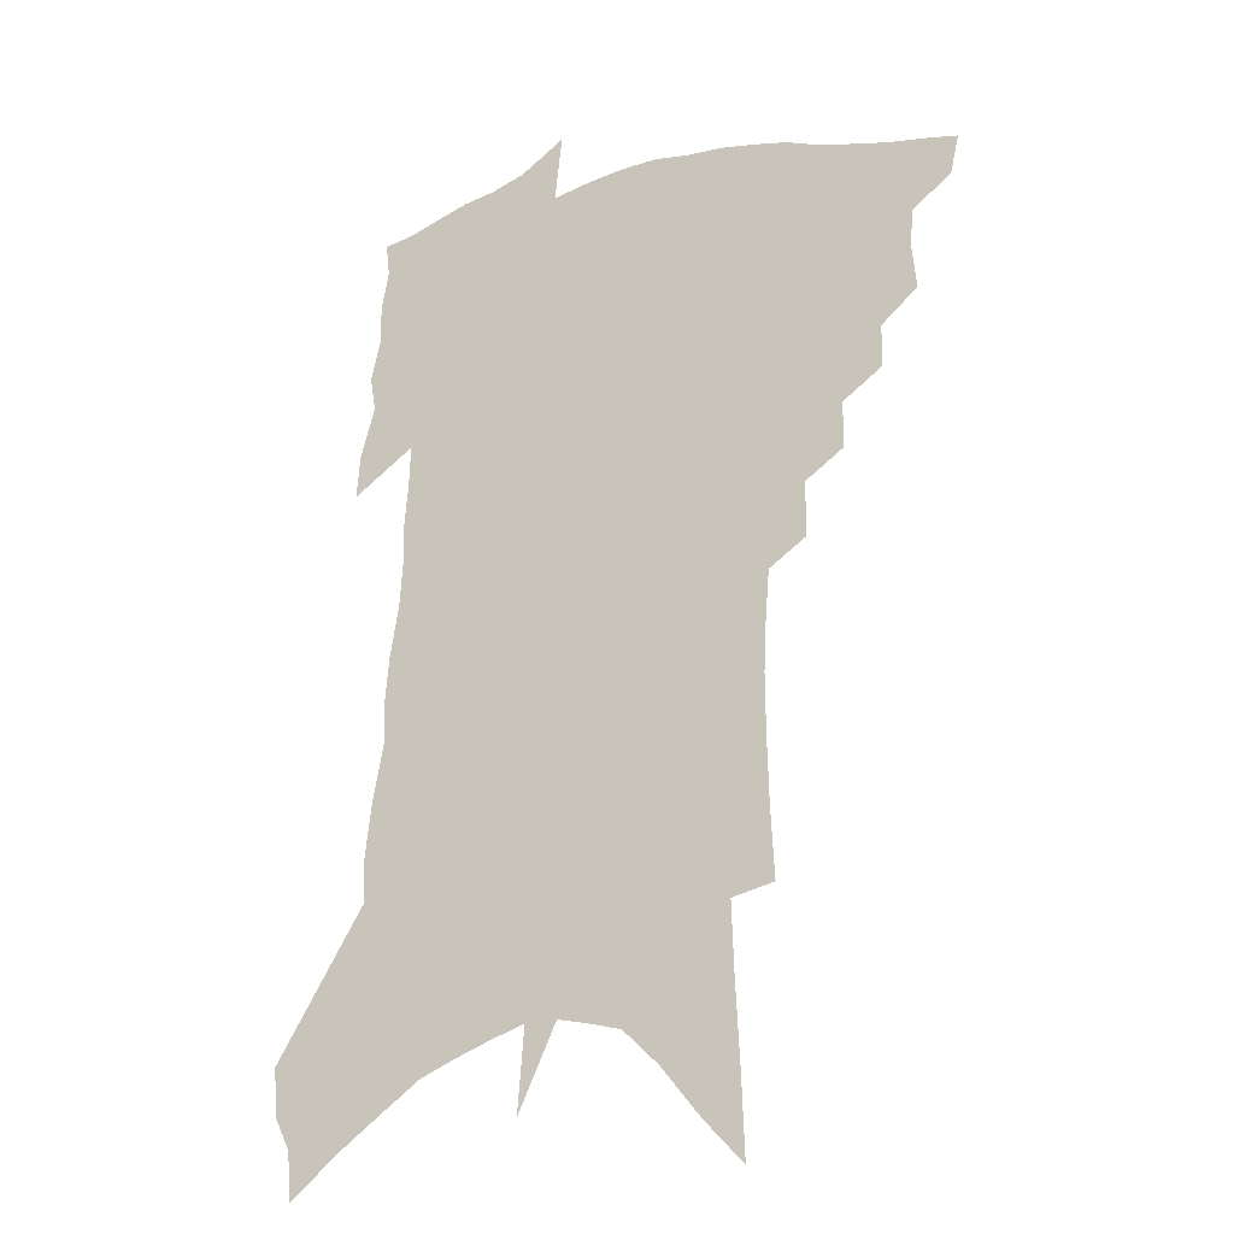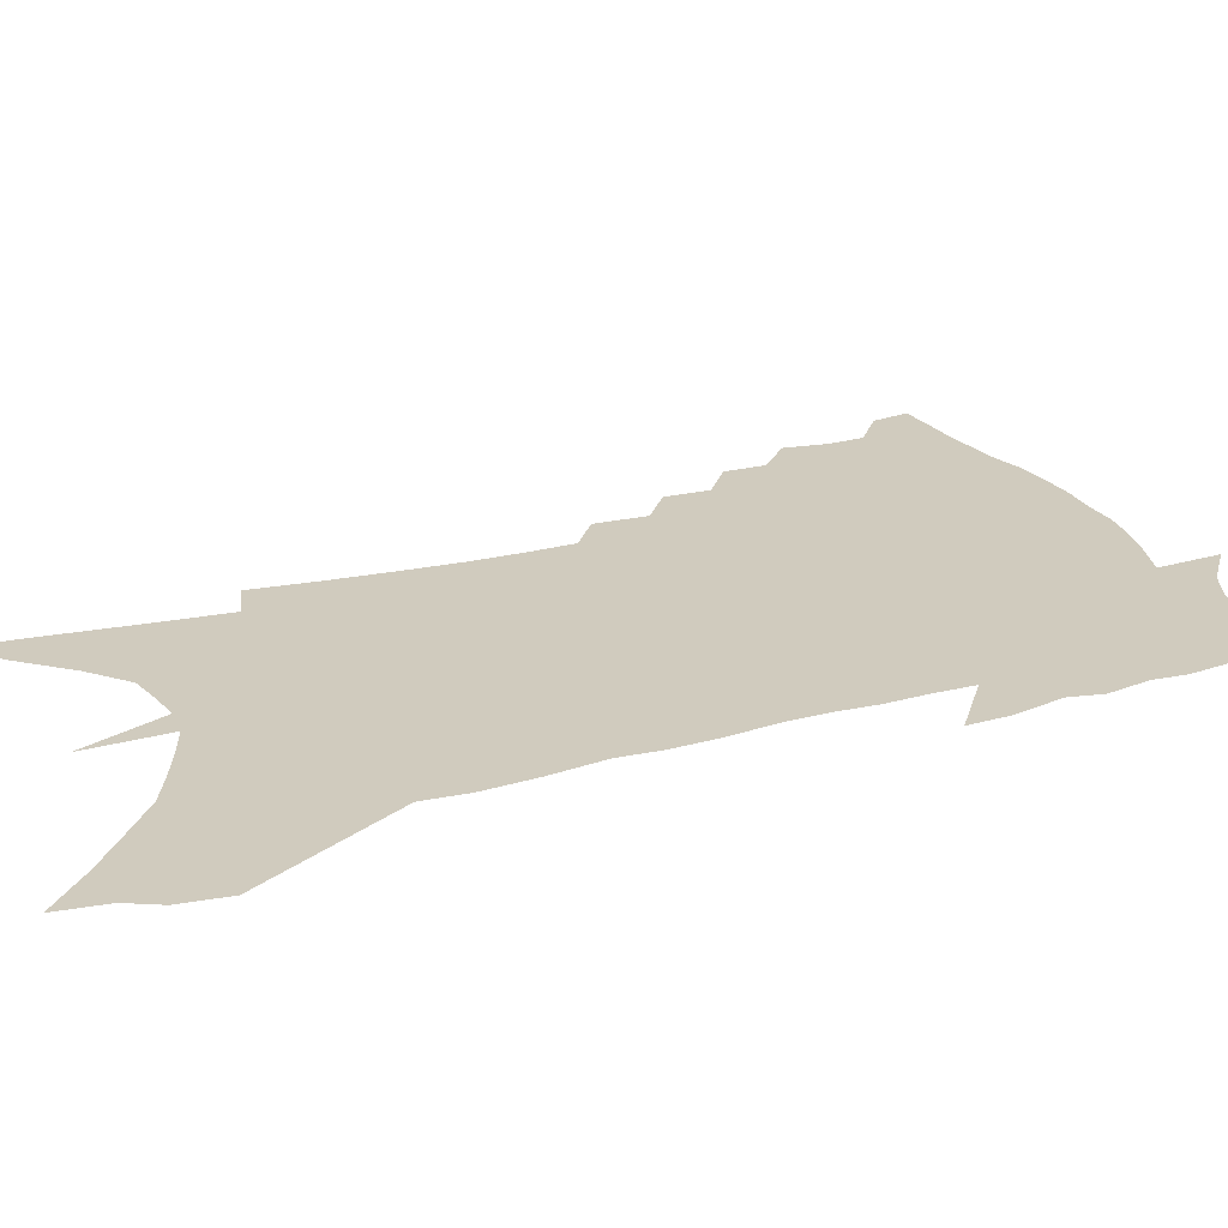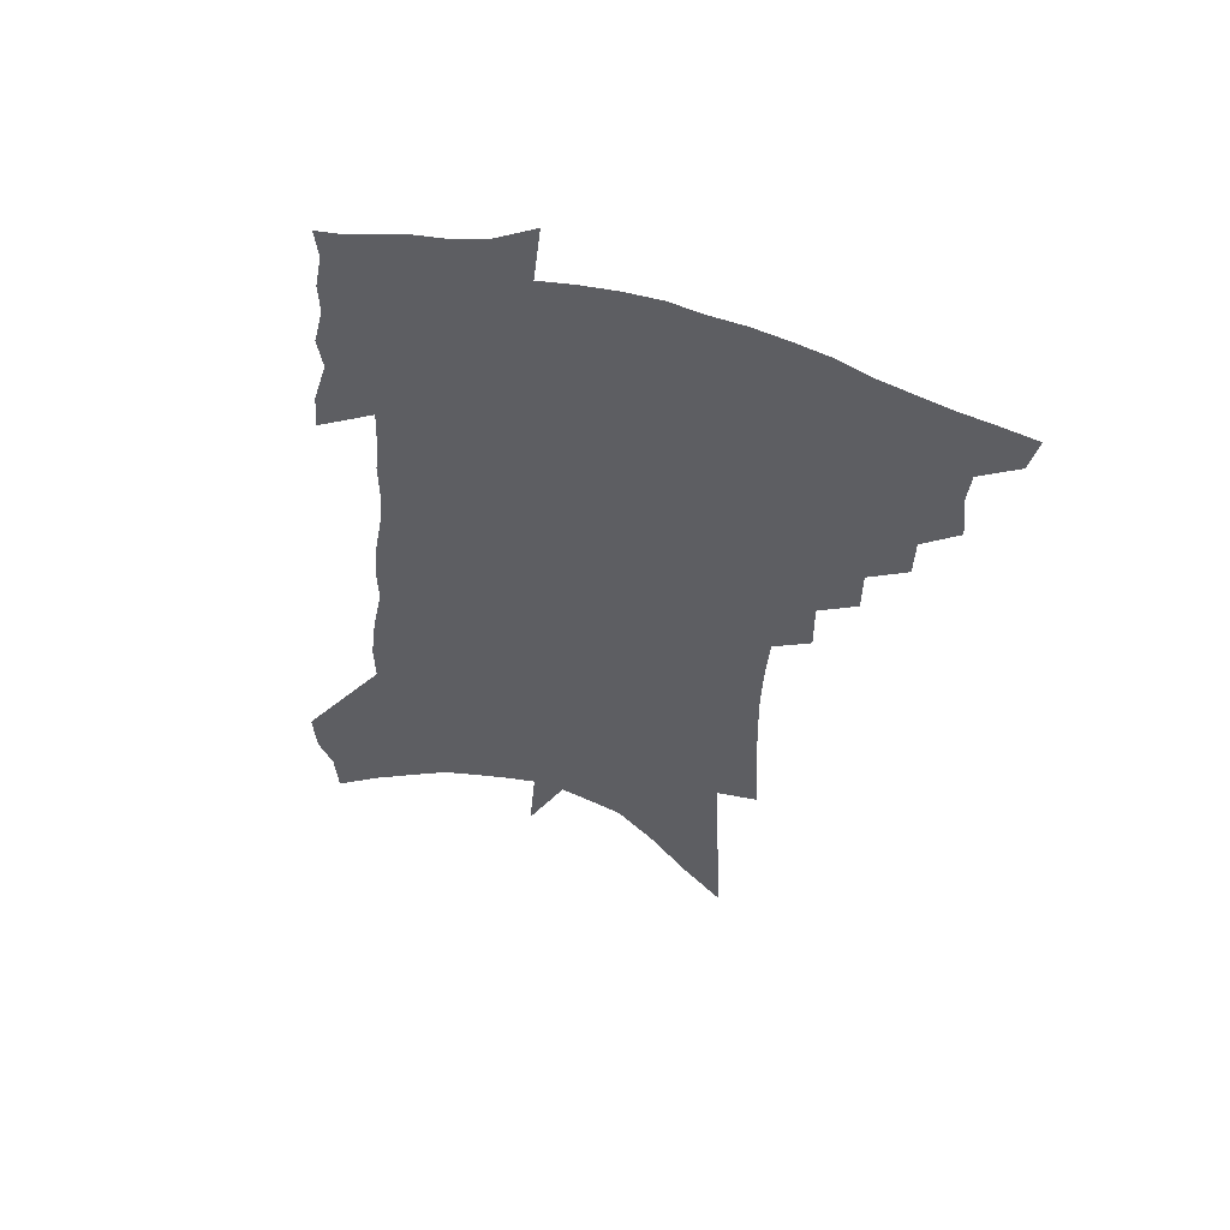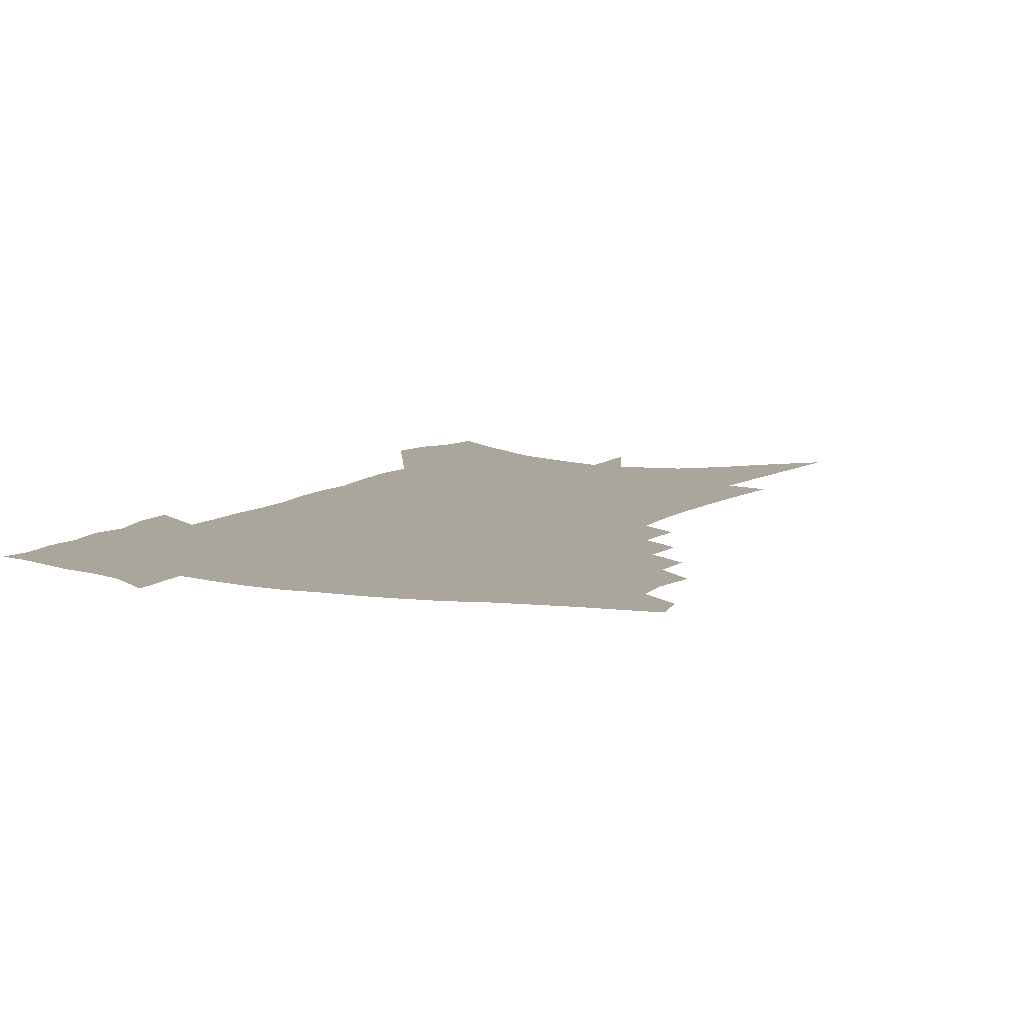
<metadata>
{"format":"obj","ext":"obj","renderer":"f3d","projection":"perspective","resolution":1024,"background":"white","views":[{"elev":-19.7,"azim":-155.7,"up":"+Y"},{"elev":23.4,"azim":69.4,"up":"+Z"},{"elev":57.3,"azim":-160.7,"up":"+Y"},{"elev":8.0,"azim":-152.6,"up":"+Z"}]}
</metadata>
<code>
v 475.4 435.8 0
v 472.3 449.7 0
v 489 395.5 0
v 490.8 412.1 0
v 489.5 425.1 0
v 487.9 437.4 0
v 484.8 451.6 0
v 502.8 368.3 0
v 502.4 383.7 0
v 504.9 401.6 0
v 503.7 414.7 0
v 502.1 427.3 0
v 499.8 440.1 0
v 497.7 453.1 0
v 517.3 341.2 0
v 517.1 358.1 0
v 518.6 376.5 0
v 519.3 391.9 0
v 518.2 404.8 0
v 516.8 417.1 0
v 515.3 429.2 0
v 513.5 441.3 0
v 510.1 455.4 0
v 531.3 311.5 0
v 531.3 331.3 0
v 532.2 350.6 0
v 531.4 365.2 0
v 532.5 382.2 0
v 531 393.7 0
v 530.3 406.7 0
v 529.1 419 0
v 527.5 431.1 0
v 525.4 443.4 0
v 522.5 457.9 0
v 544.9 194.6 0
v 546.4 220.2 0
v 547.1 243.6 0
v 547.3 265.6 0
v 546.4 284.5 0
v 545.1 301.9 0
v 544.8 321.3 0
v 544.5 338.7 0
v 544.9 356.1 0
v 544.3 369.8 0
v 544.1 383.8 0
v 543.5 396.4 0
v 542.4 408.5 0
v 541.2 420.6 0
v 539.6 433 0
v 537.6 445.9 0
v 534.8 461.9 0
v 556.8 105.2 0
v 558 134.5 0
v 559.5 164.1 0
v 560.5 190.7 0
v 560.4 213 0
v 560.4 235.3 0
v 559.9 255.4 0
v 558.9 273.6 0
v 557.8 290.6 0
v 557.2 309.5 0
v 556.6 326.5 0
v 556.6 343.7 0
v 556.2 357.7 0
v 556.1 372.4 0
v 556.5 386.9 0
v 555.3 398.1 0
v 555.4 410.6 0
v 553.7 422.2 0
v 552.4 434.2 0
v 550.1 448.1 0
v 547.4 464 0
v 571.3 120.4 0
v 573.9 155.9 0
v 573.5 179.2 0
v 573.7 203.7 0
v 572.2 220.8 0
v 572.5 245.1 0
v 571.8 264.6 0
v 571.3 283.9 0
v 569.2 296.7 0
v 568.7 314.6 0
v 568.3 331.4 0
v 567.8 345.2 0
v 568.2 362.1 0
v 567.6 374.8 0
v 567.5 388 0
v 566.5 398.9 0
v 566.8 411.7 0
v 565.8 423.2 0
v 564.7 435.2 0
v 563.1 448.5 0
v 560.1 465.6 0
v 586.1 138.5 0
v 586.6 166.9 0
v 586.3 190.9 0
v 585.3 210.7 0
v 584.4 231.1 0
v 583.6 250.7 0
v 582.8 269.6 0
v 581.8 287.1 0
v 580.6 302.3 0
v 579.8 318.9 0
v 579.1 331.4 0
v 579.2 349.2 0
v 579 363.3 0
v 578.6 375.5 0
v 578.6 389.1 0
v 578.6 401.1 0
v 578.2 412.5 0
v 577.3 424.2 0
v 576.9 435.9 0
v 575.9 448.2 0
v 573 465.7 0
v 599.1 150.9 0
v 598.5 175.2 0
v 597.4 194.5 0
v 596.3 213.7 0
v 595.2 231.5 0
v 594.3 253 0
v 593.4 271.2 0
v 592.5 290.1 0
v 591.3 304.7 0
v 590.5 319.3 0
v 590 334.5 0
v 590.1 351.6 0
v 589.9 365.4 0
v 589.8 377.3 0
v 589.6 389.1 0
v 589.8 401.7 0
v 589.6 413.1 0
v 589.7 424.6 0
v 589.2 436.1 0
v 587.9 449.4 0
v 585.5 467 0
v 610.8 153.7 0
v 609.7 176.7 0
v 608.5 198.1 0
v 607.3 216.7 0
v 606.2 236.4 0
v 605.2 251.5 0
v 604 271.5 0
v 602.9 292.3 0
v 602 306.8 0
v 601.2 321.3 0
v 600.9 337.6 0
v 600.7 352 0
v 600.6 364.3 0
v 600.5 377.6 0
v 600.8 390.5 0
v 600.9 402.1 0
v 601.1 413.4 0
v 601.3 424.8 0
v 600.9 436.7 0
v 600 450.3 0
v 598.6 465.9 0
v 622.5 156 0
v 621 179.7 0
v 619.6 199.7 0
v 618.2 220.9 0
v 617 238 0
v 615.9 254.9 0
v 614.8 270.6 0
v 613.4 292.5 0
v 612.5 308.1 0
v 611.8 323.1 0
v 611.5 338.1 0
v 611.1 352.9 0
v 611.1 364.6 0
v 611.3 379.3 0
v 611.4 390.5 0
v 611.9 402.9 0
v 612.3 413.5 0
v 612.9 424.5 0
v 612.9 436.4 0
v 612.6 449.3 0
v 612 463.6 0
v 636.7 124.9 0
v 634.2 155.5 0
v 632.7 177.2 0
v 630.9 199.4 0
v 629.3 219.8 0
v 627.7 239.5 0
v 626.5 257 0
v 625.4 272.6 0
v 623.9 292.7 0
v 623.2 307.6 0
v 622.2 324.8 0
v 622 337.9 0
v 621.8 351.6 0
v 621.6 365.3 0
v 621.5 379.2 0
v 622 390 0
v 622.4 401.6 0
v 623.1 413 0
v 623.8 424 0
v 625.1 435 0
v 626 446.4 0
v 625.8 460.2 0
v 623.2 484.2 0
v 646.7 151.1 0
v 644.3 176.2 0
v 642.6 197 0
v 640.8 216.8 0
v 639 237.1 0
v 637.2 256.5 0
v 636.1 272.8 0
v 634.5 291.4 0
v 634.1 305.8 0
v 633.4 321.2 0
v 633 335.4 0
v 632.8 349.1 0
v 632.1 364.4 0
v 632.1 377.3 0
v 632.5 388.8 0
v 633.3 399.7 0
v 633.8 412.1 0
v 634.8 422.6 0
v 636.2 434.1 0
v 637.3 445.2 0
v 638.4 457.3 0
v 639.3 473.2 0
v 659.6 146 0
v 657 170.4 0
v 655.1 192 0
v 652.4 214.5 0
v 650.9 232.9 0
v 648.5 253.6 0
v 647.3 270.4 0
v 646.4 286.5 0
v 645.4 302.6 0
v 644.8 317.5 0
v 644.4 331.6 0
v 644.1 345.8 0
v 643.1 361.8 0
v 642.8 375.2 0
v 643.2 387.2 0
v 643.7 400 0
v 644.4 411.1 0
v 645.6 422.2 0
v 646.8 432.9 0
v 648.4 443.5 0
v 650.1 454.9 0
v 651.7 468.6 0
v 672.7 140.1 0
v 670.2 163.9 0
v 668.7 184.4 0
v 665.7 207 0
v 663.2 228 0
v 661.1 247.4 0
v 659.9 264.2 0
v 658.7 281 0
v 657.8 297.1 0
v 656.7 313.1 0
v 655.1 330.2 0
v 655 343.7 0
v 655.4 356.8 0
v 654.4 371.5 0
v 653.7 386 0
v 654.1 398.1 0
v 654.9 409.4 0
v 655.7 421 0
v 657.3 431.4 0
v 659 441.8 0
v 661.2 452.3 0
v 663.2 466 0
v 687.9 128.9 0
v 685.1 153.5 0
v 685.7 170.4 0
v 680.3 197.7 0
v 677.9 218.1 0
v 676.1 237.1 0
v 673.2 257 0
v 671.7 274.2 0
v 672.1 288.6 0
v 669.5 307 0
v 668.8 322.3 0
v 668.8 336.5 0
v 668.1 351.3 0
v 666.5 367.1 0
v 665.1 382.2 0
v 665.8 394.4 0
v 665.4 407.5 0
v 666.3 418.5 0
v 667.3 429.9 0
v 669.3 439.8 0
v 671.6 449.8 0
v 674.5 461.9 0
v 703.8 117 0
v 702.4 138.7 0
v 703.5 155.9 0
v 703.7 174 0
v 696.6 202.2 0
v 697 218.3 0
v 694.6 237.8 0
v 690.7 258.7 0
v 691 273.6 0
v 689.4 290.9 0
v 686.2 309.8 0
v 685.1 325.7 0
v 685.2 339.9 0
v 683.8 355.9 0
v 683.2 370.7 0
v 679.9 387.5 0
v 678.6 401.8 0
v 677.1 415.7 0
v 678 427 0
v 679.1 437.7 0
v 682.1 447.4 0
v 685.4 457.7 0
v 721.4 101.7 0
v 722.7 119.3 0
v 728.2 130.7 0
v 729.4 148 0
v 705.6 354.9 0
v 704.2 370.5 0
v 699 389.1 0
v 701 401.3 0
v 697.3 417.1 0
v 697.6 429.4 0
v 694.9 444 0
v 696.2 455.4 0
v 721 496 0
f 5 6 1
f 1 6 2
f 6 7 2
f 9 10 3
f 3 10 4
f 10 11 4
f 4 11 5
f 11 12 5
f 5 12 6
f 12 13 6
f 6 13 7
f 13 14 7
f 16 17 8
f 8 17 9
f 17 18 9
f 9 18 10
f 18 19 10
f 10 19 11
f 19 20 11
f 11 20 12
f 20 21 12
f 12 21 13
f 21 22 13
f 13 22 14
f 22 23 14
f 25 26 15
f 15 26 16
f 26 27 16
f 16 27 17
f 27 28 17
f 17 28 18
f 28 29 18
f 18 29 19
f 29 30 19
f 19 30 20
f 30 31 20
f 20 31 21
f 31 32 21
f 21 32 22
f 32 33 22
f 22 33 23
f 33 34 23
f 40 41 24
f 24 41 25
f 41 42 25
f 25 42 26
f 42 43 26
f 26 43 27
f 43 44 27
f 27 44 28
f 44 45 28
f 28 45 29
f 45 46 29
f 29 46 30
f 46 47 30
f 30 47 31
f 47 48 31
f 31 48 32
f 48 49 32
f 32 49 33
f 49 50 33
f 33 50 34
f 50 51 34
f 55 56 35
f 35 56 36
f 56 57 36
f 36 57 37
f 57 58 37
f 37 58 38
f 58 59 38
f 38 59 39
f 59 60 39
f 39 60 40
f 60 61 40
f 40 61 41
f 61 62 41
f 41 62 42
f 62 63 42
f 42 63 43
f 63 64 43
f 43 64 44
f 64 65 44
f 44 65 45
f 65 66 45
f 45 66 46
f 66 67 46
f 46 67 47
f 67 68 47
f 47 68 48
f 68 69 48
f 48 69 49
f 69 70 49
f 49 70 50
f 70 71 50
f 50 71 51
f 71 72 51
f 52 73 53
f 73 74 53
f 53 74 54
f 74 75 54
f 54 75 55
f 75 76 55
f 55 76 56
f 76 77 56
f 56 77 57
f 77 78 57
f 57 78 58
f 78 79 58
f 58 79 59
f 79 80 59
f 59 80 60
f 80 81 60
f 60 81 61
f 81 82 61
f 61 82 62
f 82 83 62
f 62 83 63
f 83 84 63
f 63 84 64
f 84 85 64
f 64 85 65
f 85 86 65
f 65 86 66
f 86 87 66
f 66 87 67
f 87 88 67
f 67 88 68
f 88 89 68
f 68 89 69
f 89 90 69
f 69 90 70
f 90 91 70
f 70 91 71
f 91 92 71
f 71 92 72
f 92 93 72
f 73 94 74
f 94 95 74
f 74 95 75
f 95 96 75
f 75 96 76
f 96 97 76
f 76 97 77
f 97 98 77
f 77 98 78
f 98 99 78
f 78 99 79
f 99 100 79
f 79 100 80
f 100 101 80
f 80 101 81
f 101 102 81
f 81 102 82
f 102 103 82
f 82 103 83
f 103 104 83
f 83 104 84
f 104 105 84
f 84 105 85
f 105 106 85
f 85 106 86
f 106 107 86
f 86 107 87
f 107 108 87
f 87 108 88
f 108 109 88
f 88 109 89
f 109 110 89
f 89 110 90
f 110 111 90
f 90 111 91
f 111 112 91
f 91 112 92
f 112 113 92
f 92 113 93
f 113 114 93
f 94 115 95
f 115 116 95
f 95 116 96
f 116 117 96
f 96 117 97
f 117 118 97
f 97 118 98
f 118 119 98
f 98 119 99
f 119 120 99
f 99 120 100
f 120 121 100
f 100 121 101
f 121 122 101
f 101 122 102
f 122 123 102
f 102 123 103
f 123 124 103
f 103 124 104
f 124 125 104
f 104 125 105
f 125 126 105
f 105 126 106
f 126 127 106
f 106 127 107
f 127 128 107
f 107 128 108
f 128 129 108
f 108 129 109
f 129 130 109
f 109 130 110
f 130 131 110
f 110 131 111
f 131 132 111
f 111 132 112
f 132 133 112
f 112 133 113
f 133 134 113
f 113 134 114
f 134 135 114
f 115 136 116
f 136 137 116
f 116 137 117
f 137 138 117
f 117 138 118
f 138 139 118
f 118 139 119
f 139 140 119
f 119 140 120
f 140 141 120
f 120 141 121
f 141 142 121
f 121 142 122
f 142 143 122
f 122 143 123
f 143 144 123
f 123 144 124
f 144 145 124
f 124 145 125
f 145 146 125
f 125 146 126
f 146 147 126
f 126 147 127
f 147 148 127
f 127 148 128
f 148 149 128
f 128 149 129
f 149 150 129
f 129 150 130
f 150 151 130
f 130 151 131
f 151 152 131
f 131 152 132
f 152 153 132
f 132 153 133
f 153 154 133
f 133 154 134
f 154 155 134
f 134 155 135
f 155 156 135
f 136 157 137
f 157 158 137
f 137 158 138
f 158 159 138
f 138 159 139
f 159 160 139
f 139 160 140
f 160 161 140
f 140 161 141
f 161 162 141
f 141 162 142
f 162 163 142
f 142 163 143
f 163 164 143
f 143 164 144
f 164 165 144
f 144 165 145
f 165 166 145
f 145 166 146
f 166 167 146
f 146 167 147
f 167 168 147
f 147 168 148
f 168 169 148
f 148 169 149
f 169 170 149
f 149 170 150
f 170 171 150
f 150 171 151
f 171 172 151
f 151 172 152
f 172 173 152
f 152 173 153
f 173 174 153
f 153 174 154
f 174 175 154
f 154 175 155
f 175 176 155
f 155 176 156
f 176 177 156
f 178 179 157
f 157 179 158
f 179 180 158
f 158 180 159
f 180 181 159
f 159 181 160
f 181 182 160
f 160 182 161
f 182 183 161
f 161 183 162
f 183 184 162
f 162 184 163
f 184 185 163
f 163 185 164
f 185 186 164
f 164 186 165
f 186 187 165
f 165 187 166
f 187 188 166
f 166 188 167
f 188 189 167
f 167 189 168
f 189 190 168
f 168 190 169
f 190 191 169
f 169 191 170
f 191 192 170
f 170 192 171
f 192 193 171
f 171 193 172
f 193 194 172
f 172 194 173
f 194 195 173
f 173 195 174
f 195 196 174
f 174 196 175
f 196 197 175
f 175 197 176
f 197 198 176
f 176 198 177
f 198 199 177
f 179 201 180
f 201 202 180
f 180 202 181
f 202 203 181
f 181 203 182
f 203 204 182
f 182 204 183
f 204 205 183
f 183 205 184
f 205 206 184
f 184 206 185
f 206 207 185
f 185 207 186
f 207 208 186
f 186 208 187
f 208 209 187
f 187 209 188
f 209 210 188
f 188 210 189
f 210 211 189
f 189 211 190
f 211 212 190
f 190 212 191
f 212 213 191
f 191 213 192
f 213 214 192
f 192 214 193
f 214 215 193
f 193 215 194
f 215 216 194
f 194 216 195
f 216 217 195
f 195 217 196
f 217 218 196
f 196 218 197
f 218 219 197
f 197 219 198
f 219 220 198
f 198 220 199
f 220 221 199
f 199 221 200
f 221 222 200
f 201 223 202
f 223 224 202
f 202 224 203
f 224 225 203
f 203 225 204
f 225 226 204
f 204 226 205
f 226 227 205
f 205 227 206
f 227 228 206
f 206 228 207
f 228 229 207
f 207 229 208
f 229 230 208
f 208 230 209
f 230 231 209
f 209 231 210
f 231 232 210
f 210 232 211
f 232 233 211
f 211 233 212
f 233 234 212
f 212 234 213
f 234 235 213
f 213 235 214
f 235 236 214
f 214 236 215
f 236 237 215
f 215 237 216
f 237 238 216
f 216 238 217
f 238 239 217
f 217 239 218
f 239 240 218
f 218 240 219
f 240 241 219
f 219 241 220
f 241 242 220
f 220 242 221
f 242 243 221
f 221 243 222
f 243 244 222
f 223 245 224
f 245 246 224
f 224 246 225
f 246 247 225
f 225 247 226
f 247 248 226
f 226 248 227
f 248 249 227
f 227 249 228
f 249 250 228
f 228 250 229
f 250 251 229
f 229 251 230
f 251 252 230
f 230 252 231
f 252 253 231
f 231 253 232
f 253 254 232
f 232 254 233
f 254 255 233
f 233 255 234
f 255 256 234
f 234 256 235
f 256 257 235
f 235 257 236
f 257 258 236
f 236 258 237
f 258 259 237
f 237 259 238
f 259 260 238
f 238 260 239
f 260 261 239
f 239 261 240
f 261 262 240
f 240 262 241
f 262 263 241
f 241 263 242
f 263 264 242
f 242 264 243
f 264 265 243
f 243 265 244
f 265 266 244
f 245 267 246
f 267 268 246
f 246 268 247
f 268 269 247
f 247 269 248
f 269 270 248
f 248 270 249
f 270 271 249
f 249 271 250
f 271 272 250
f 250 272 251
f 272 273 251
f 251 273 252
f 273 274 252
f 252 274 253
f 274 275 253
f 253 275 254
f 275 276 254
f 254 276 255
f 276 277 255
f 255 277 256
f 277 278 256
f 256 278 257
f 278 279 257
f 257 279 258
f 279 280 258
f 258 280 259
f 280 281 259
f 259 281 260
f 281 282 260
f 260 282 261
f 282 283 261
f 261 283 262
f 283 284 262
f 262 284 263
f 284 285 263
f 263 285 264
f 285 286 264
f 264 286 265
f 286 287 265
f 265 287 266
f 287 288 266
f 267 289 268
f 289 290 268
f 268 290 269
f 290 291 269
f 269 291 270
f 291 292 270
f 270 292 271
f 292 293 271
f 271 293 272
f 293 294 272
f 272 294 273
f 294 295 273
f 273 295 274
f 295 296 274
f 274 296 275
f 296 297 275
f 275 297 276
f 297 298 276
f 276 298 277
f 298 299 277
f 277 299 278
f 299 300 278
f 278 300 279
f 300 301 279
f 279 301 280
f 301 302 280
f 280 302 281
f 302 303 281
f 281 303 282
f 303 304 282
f 282 304 283
f 304 305 283
f 283 305 284
f 305 306 284
f 284 306 285
f 306 307 285
f 285 307 286
f 307 308 286
f 286 308 287
f 308 309 287
f 287 309 288
f 309 310 288
f 289 311 290
f 311 312 290
f 290 312 291
f 312 313 291
f 291 313 292
f 313 314 292
f 292 314 293
f 303 315 304
f 315 316 304
f 304 316 305
f 316 317 305
f 305 317 306
f 317 318 306
f 306 318 307
f 318 319 307
f 307 319 308
f 319 320 308
f 308 320 309
f 320 321 309
f 309 321 310
f 321 322 310

</code>
